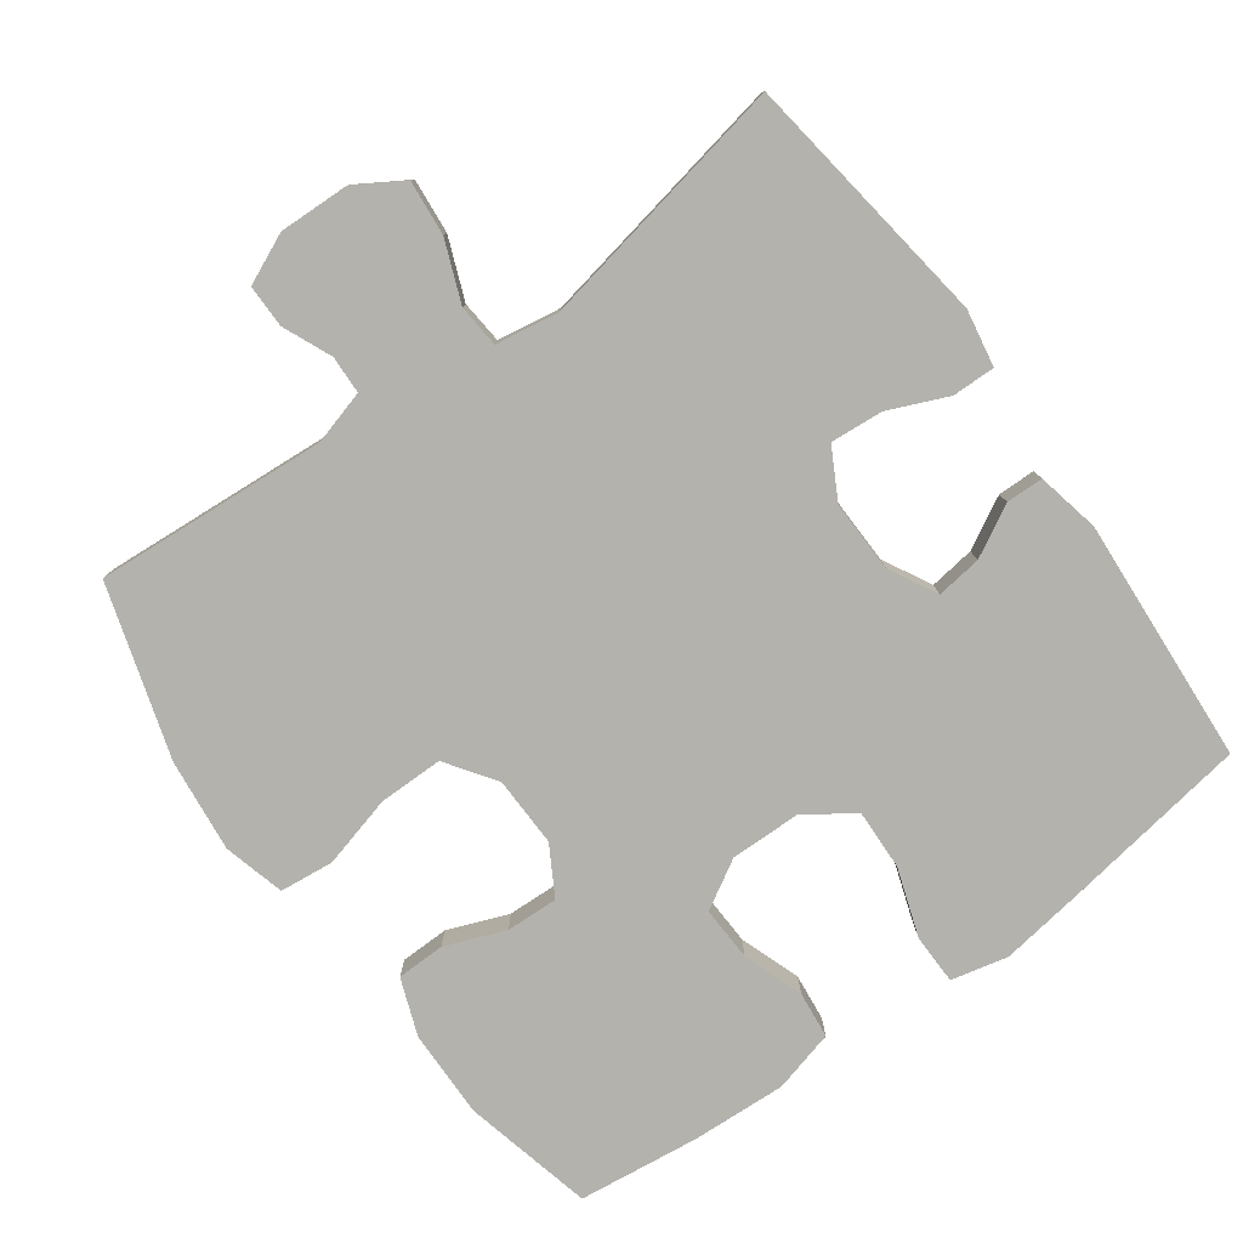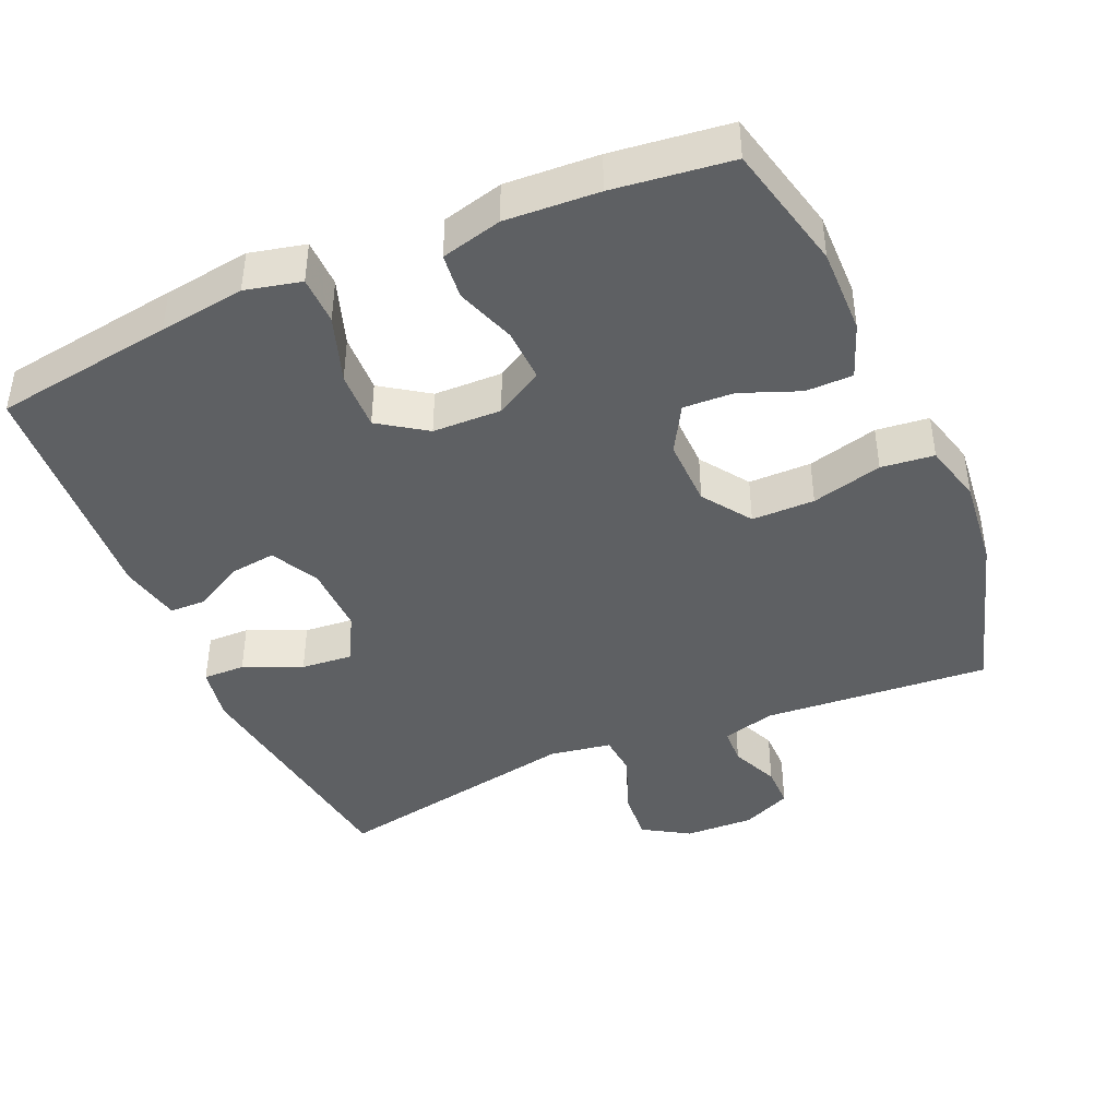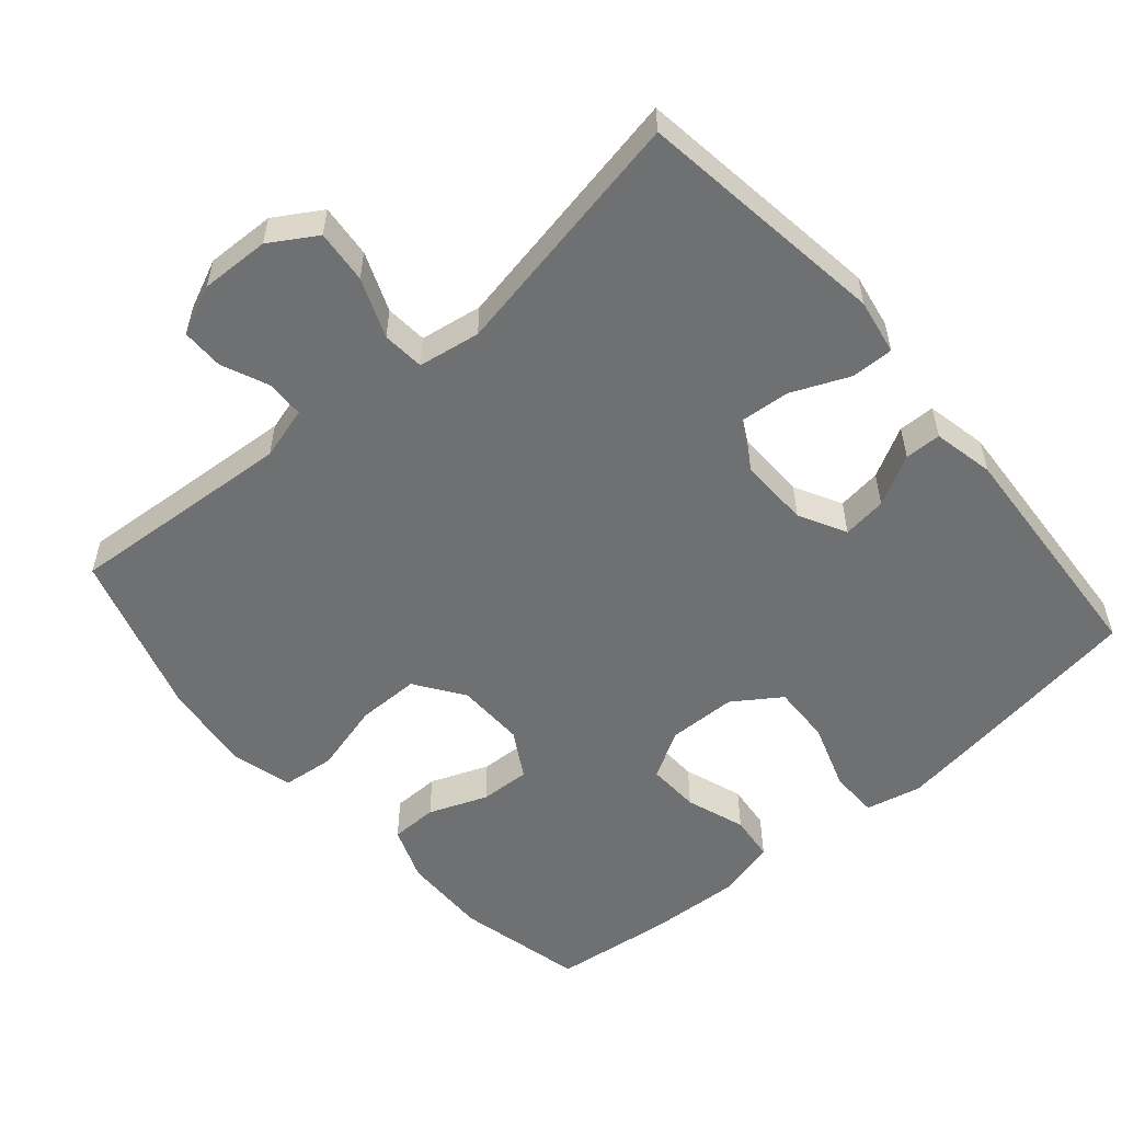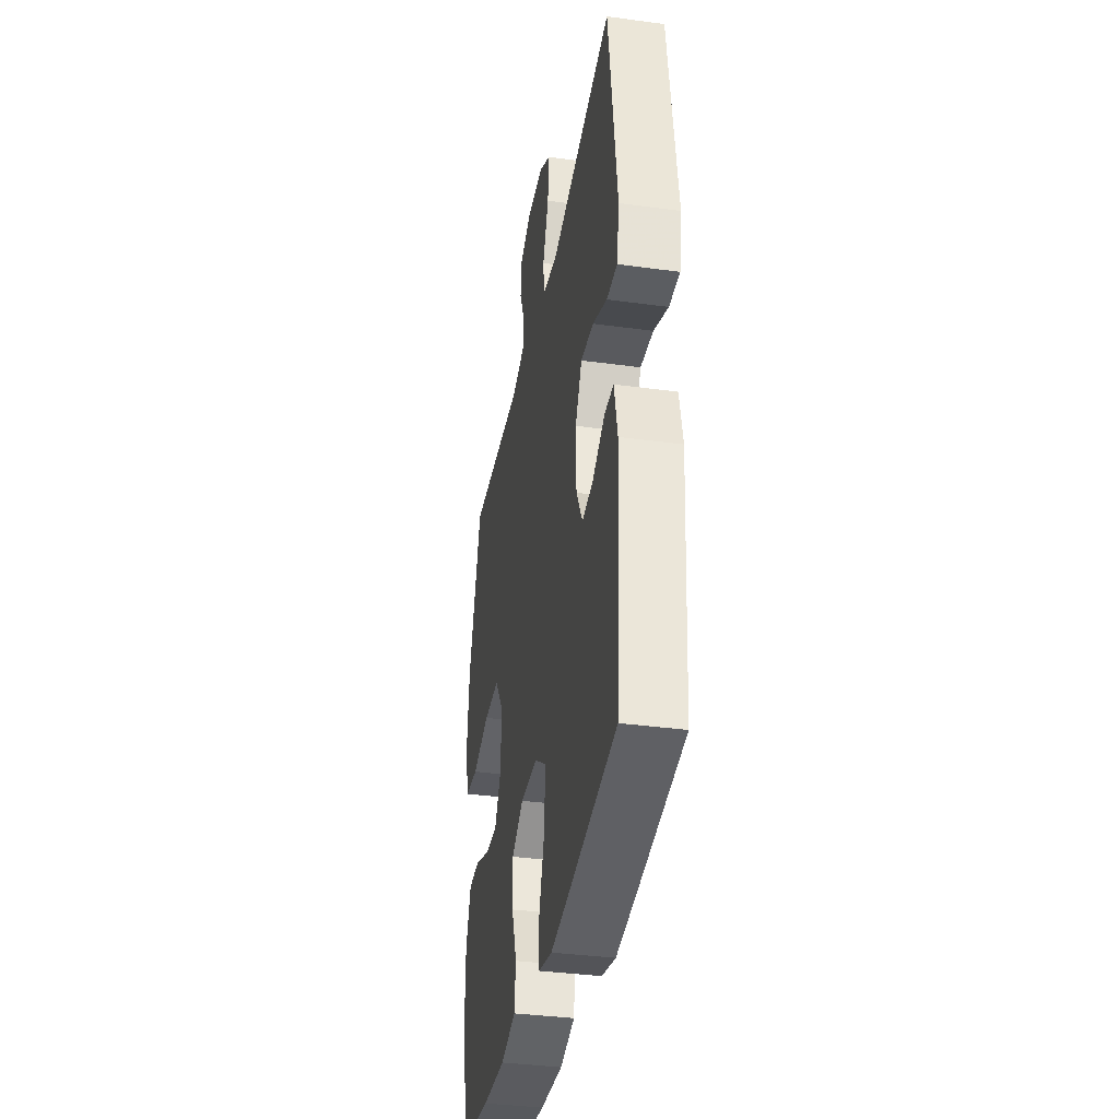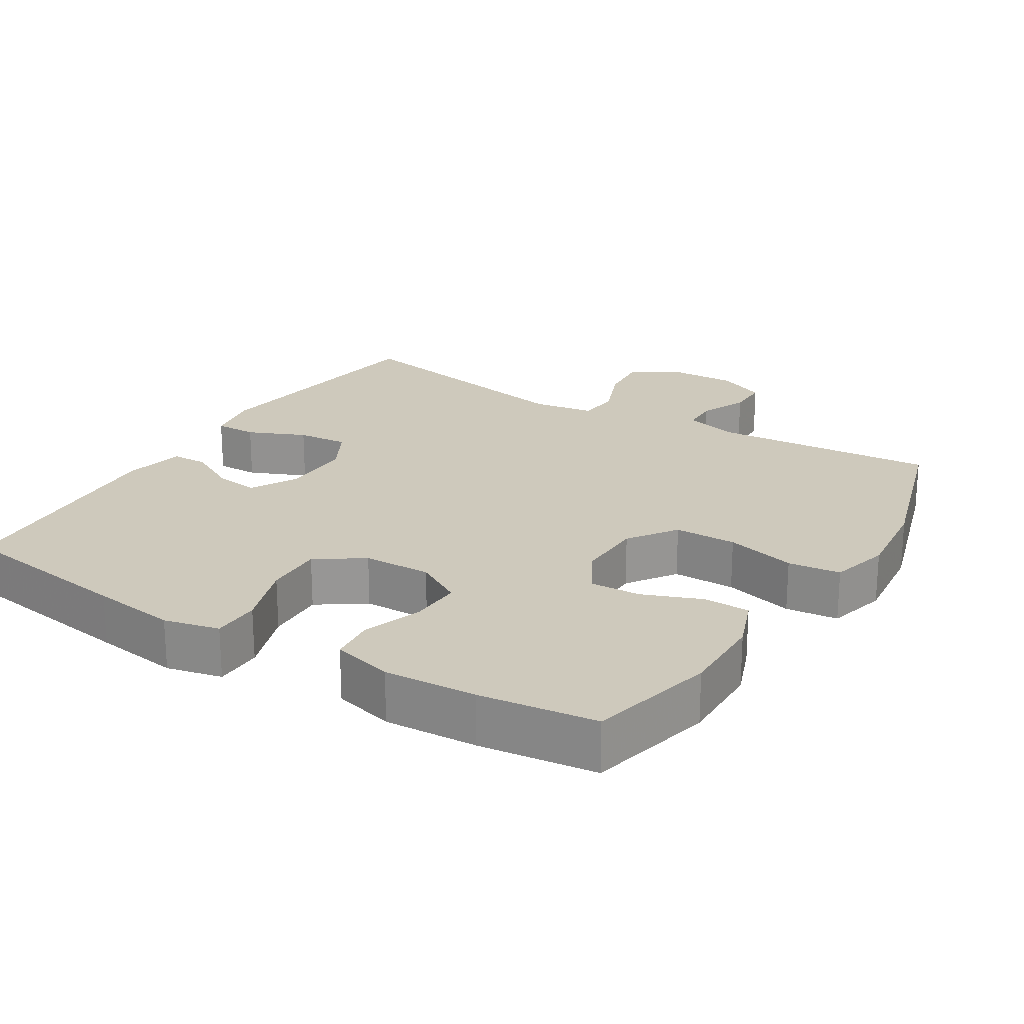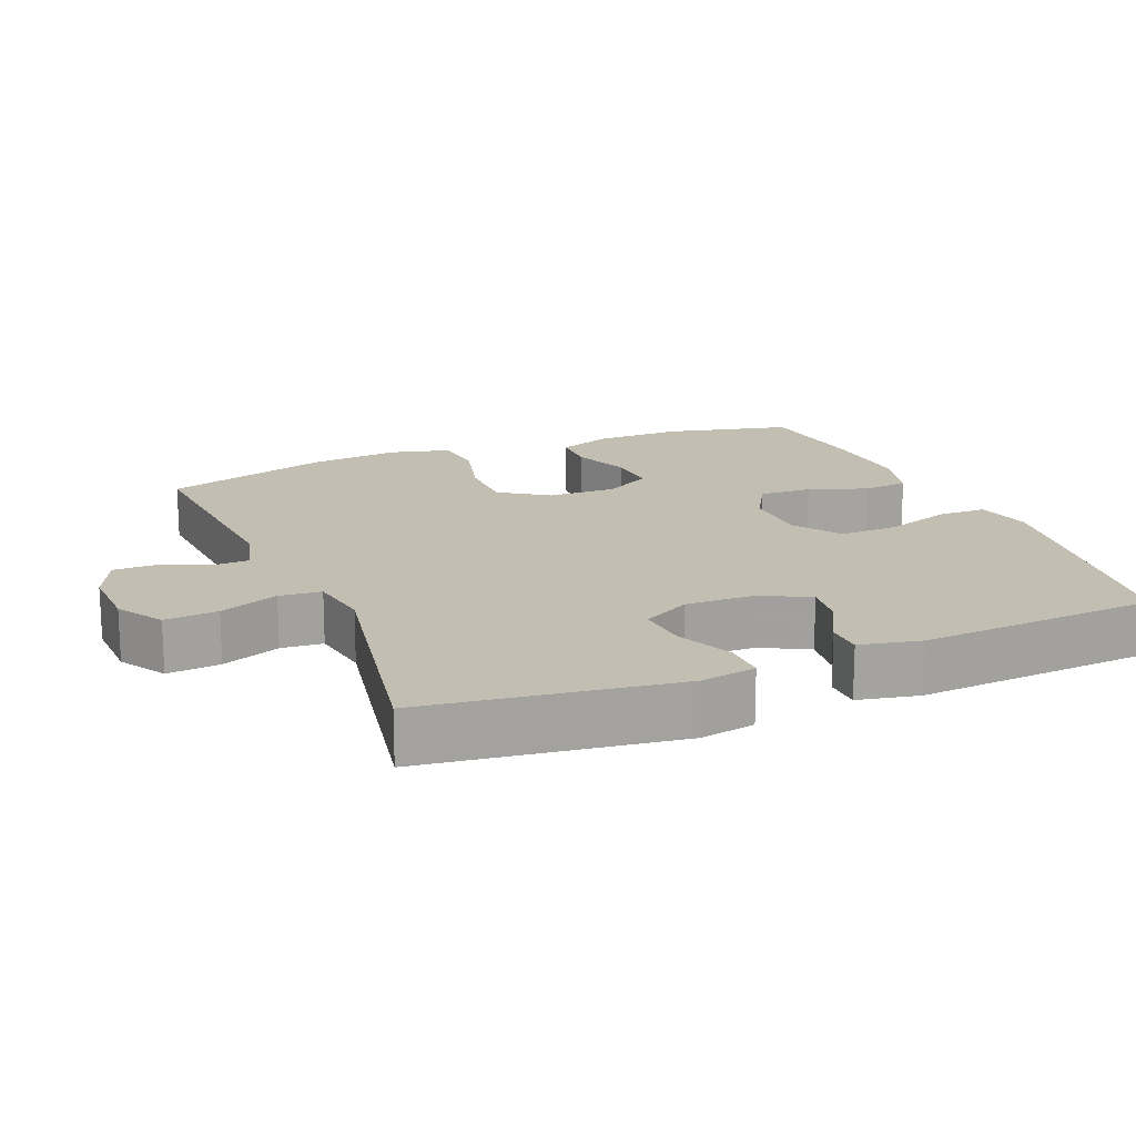
<metadata>
{"format":"obj","ext":"obj","renderer":"f3d","projection":"perspective","resolution":1024,"background":"white","views":[{"elev":-79.5,"azim":36.0,"up":"+Y"},{"elev":-42.6,"azim":-156.5,"up":"+Y"},{"elev":-54.8,"azim":40.7,"up":"+Y"},{"elev":-36.3,"azim":79.9,"up":"+Z"},{"elev":22.3,"azim":-148.3,"up":"+Y"},{"elev":17.1,"azim":67.5,"up":"+Y"}]}
</metadata>
<code>
v 0.5 0.07 0.5
v 0.548 0.07 0.147
v 0.534 0.07 0.069
v 0.475 0.07 0.07
v 0.394 0.07 0.105
v 0.322 0.07 0.111
v 0.285 0.07 0.043
v 0.287 0.07 -0.056
v 0.322 0.07 -0.122
v 0.384 0.07 -0.114
v 0.454 0.07 -0.076
v 0.505 0.07 -0.077
v 0.523 0.07 -0.163
v 0.5 0.07 -0.5
v 0.248 0.07 -0.538
v 0.128 0.07 -0.555
v 0.05 0.07 -0.537
v 0.049 0.07 -0.469
v 0.081 0.07 -0.375
v 0.084 0.07 -0.292
v 0.018 0.07 -0.247
v -0.078 0.07 -0.245
v -0.145 0.07 -0.284
v -0.142 0.07 -0.358
v -0.113 0.07 -0.441
v -0.12 0.07 -0.505
v -0.205 0.07 -0.527
v -0.335 0.07 -0.52
v -0.5 0.07 -0.5
v -0.542 0.07 -0.322
v -0.54 0.07 -0.201
v -0.511 0.07 -0.124
v -0.445 0.07 -0.123
v -0.363 0.07 -0.155
v -0.292 0.07 -0.158
v -0.254 0.07 -0.092
v -0.256 0.07 0.004
v -0.303 0.07 0.072
v -0.391 0.07 0.072
v -0.49 0.07 0.046
v -0.564 0.07 0.054
v -0.586 0.07 0.138
v -0.572 0.07 0.265
v -0.5 0.07 0.5
v -0.182 0.07 0.477
v -0.108 0.07 0.498
v -0.106 0.07 0.55
v -0.135 0.07 0.617
v -0.135 0.07 0.676
v -0.066 0.07 0.707
v 0.031 0.07 0.704
v 0.096 0.07 0.664
v 0.089 0.07 0.589
v 0.056 0.07 0.506
v 0.061 0.07 0.447
v 0.148 0.07 0.433
v 0.5 0 0.5
v 0.548 0 0.147
v 0.534 0 0.069
v 0.475 0 0.07
v 0.394 0 0.105
v 0.322 0 0.111
v 0.285 0 0.043
v 0.287 0 -0.056
v 0.322 0 -0.122
v 0.384 0 -0.114
v 0.454 0 -0.076
v 0.505 0 -0.077
v 0.523 0 -0.163
v 0.5 0 -0.5
v 0.248 0 -0.538
v 0.128 0 -0.555
v 0.05 0 -0.537
v 0.049 0 -0.469
v 0.081 0 -0.375
v 0.084 0 -0.292
v 0.018 0 -0.247
v -0.078 0 -0.245
v -0.145 0 -0.284
v -0.142 0 -0.358
v -0.113 0 -0.441
v -0.12 0 -0.505
v -0.205 0 -0.527
v -0.335 0 -0.52
v -0.5 0 -0.5
v -0.542 0 -0.322
v -0.54 0 -0.201
v -0.511 0 -0.124
v -0.445 0 -0.123
v -0.363 0 -0.155
v -0.292 0 -0.158
v -0.254 0 -0.092
v -0.256 0 0.004
v -0.303 0 0.072
v -0.391 0 0.072
v -0.49 0 0.046
v -0.564 0 0.054
v -0.586 0 0.138
v -0.572 0 0.265
v -0.5 0 0.5
v -0.182 0 0.477
v -0.108 0 0.498
v -0.106 0 0.55
v -0.135 0 0.617
v -0.135 0 0.676
v -0.066 0 0.707
v 0.031 0 0.704
v 0.096 0 0.664
v 0.089 0 0.589
v 0.056 0 0.506
v 0.061 0 0.447
v 0.148 0 0.433
f 52 53 54
f 51 52 54
f 50 51 54
f 49 50 54
f 48 49 54
f 47 48 54
f 46 47 54 55
f 45 46 55
f 45 55 56
f 44 45 56
f 43 44 56
f 42 43 56
f 41 42 56
f 40 41 56
f 39 40 56
f 32 33 34
f 31 32 34
f 30 31 34
f 29 30 34
f 28 29 34
f 27 28 34
f 26 27 34
f 25 26 34
f 24 25 34
f 23 24 34 35
f 22 23 35 36
f 17 18 19
f 16 17 19
f 15 16 19
f 14 15 19
f 13 14 19
f 12 13 19
f 11 12 19
f 10 11 19
f 9 10 19 20
f 8 9 20 21
f 3 4 5
f 2 3 5
f 1 2 5
f 56 1 5
f 56 5 6
f 38 39 56 6
f 37 38 6 7
f 22 36 37
f 21 22 37
f 8 21 37
f 7 8 37
f 110 109 108
f 110 108 107
f 110 107 106
f 110 106 105
f 110 105 104
f 110 104 103
f 111 110 103 102
f 111 102 101
f 112 111 101
f 112 101 100
f 112 100 99
f 112 99 98
f 112 98 97
f 112 97 96
f 112 96 95
f 90 89 88
f 90 88 87
f 90 87 86
f 90 86 85
f 90 85 84
f 90 84 83
f 90 83 82
f 90 82 81
f 90 81 80
f 91 90 80 79
f 92 91 79 78
f 75 74 73
f 75 73 72
f 75 72 71
f 75 71 70
f 75 70 69
f 75 69 68
f 75 68 67
f 75 67 66
f 76 75 66 65
f 77 76 65 64
f 61 60 59
f 61 59 58
f 61 58 57
f 61 57 112
f 62 61 112
f 62 112 95 94
f 63 62 94 93
f 93 92 78
f 93 78 77
f 93 77 64
f 93 64 63
f 1 57 58 2
f 2 58 59 3
f 3 59 60 4
f 4 60 61 5
f 5 61 62 6
f 6 62 63 7
f 7 63 64 8
f 8 64 65 9
f 9 65 66 10
f 10 66 67 11
f 11 67 68 12
f 12 68 69 13
f 13 69 70 14
f 14 70 71 15
f 15 71 72 16
f 16 72 73 17
f 17 73 74 18
f 18 74 75 19
f 19 75 76 20
f 20 76 77 21
f 21 77 78 22
f 22 78 79 23
f 23 79 80 24
f 24 80 81 25
f 25 81 82 26
f 26 82 83 27
f 27 83 84 28
f 28 84 85 29
f 29 85 86 30
f 30 86 87 31
f 31 87 88 32
f 32 88 89 33
f 33 89 90 34
f 34 90 91 35
f 35 91 92 36
f 36 92 93 37
f 37 93 94 38
f 38 94 95 39
f 39 95 96 40
f 40 96 97 41
f 41 97 98 42
f 42 98 99 43
f 43 99 100 44
f 44 100 101 45
f 45 101 102 46
f 46 102 103 47
f 47 103 104 48
f 48 104 105 49
f 49 105 106 50
f 50 106 107 51
f 51 107 108 52
f 52 108 109 53
f 53 109 110 54
f 54 110 111 55
f 55 111 112 56
f 56 112 57 1

</code>
